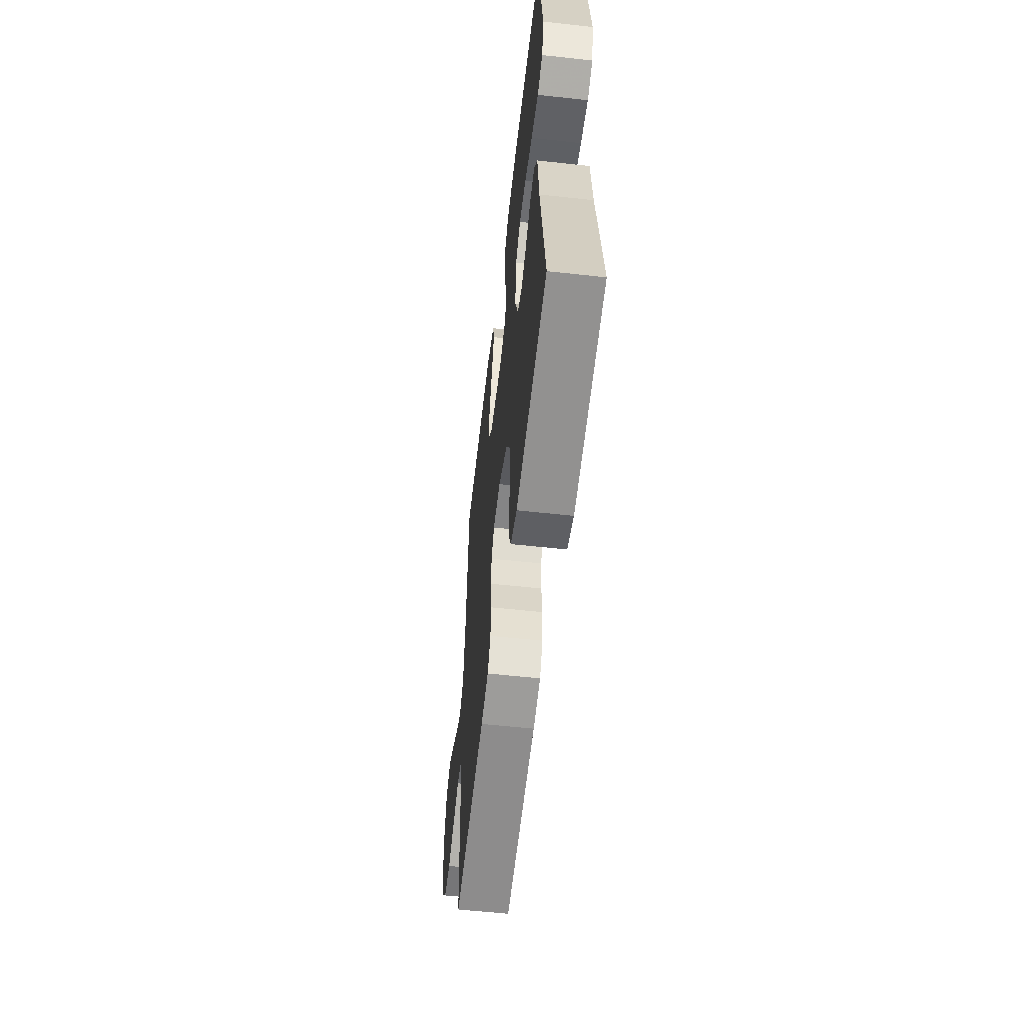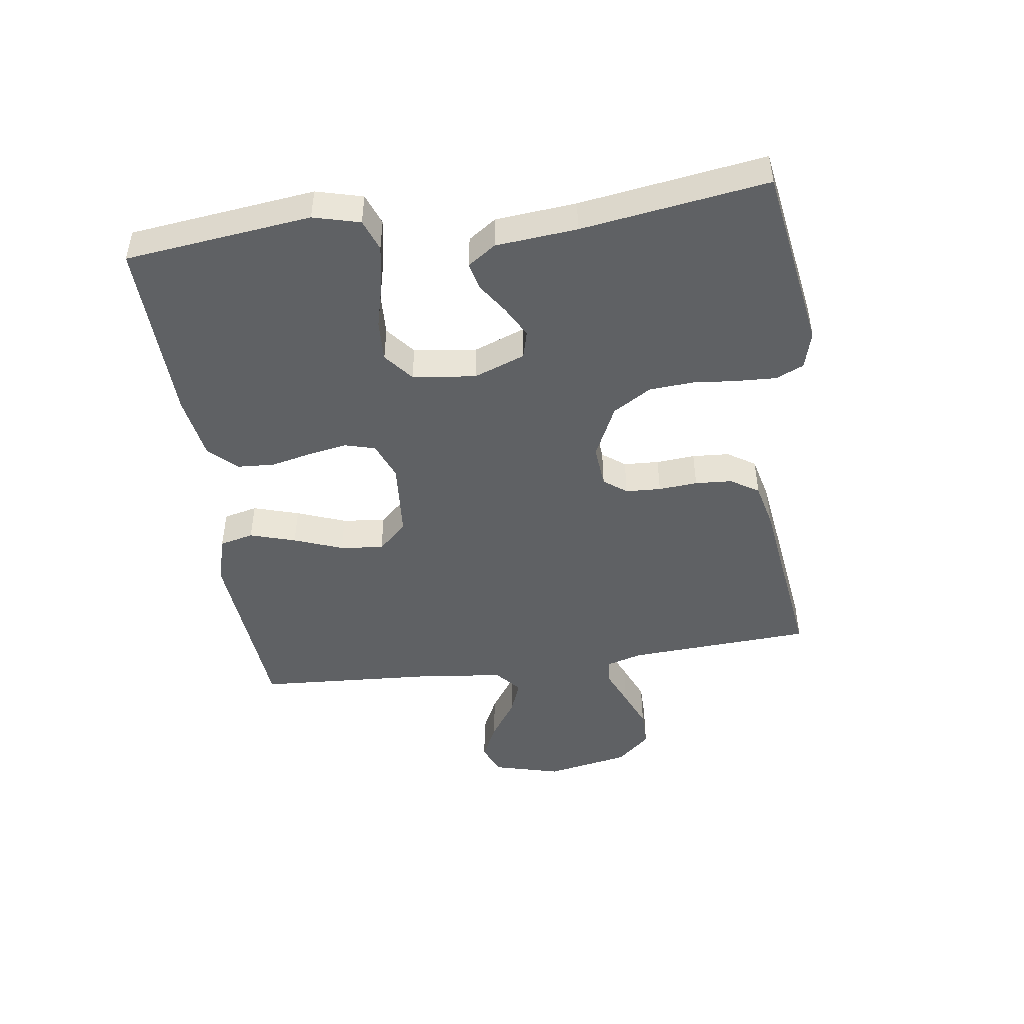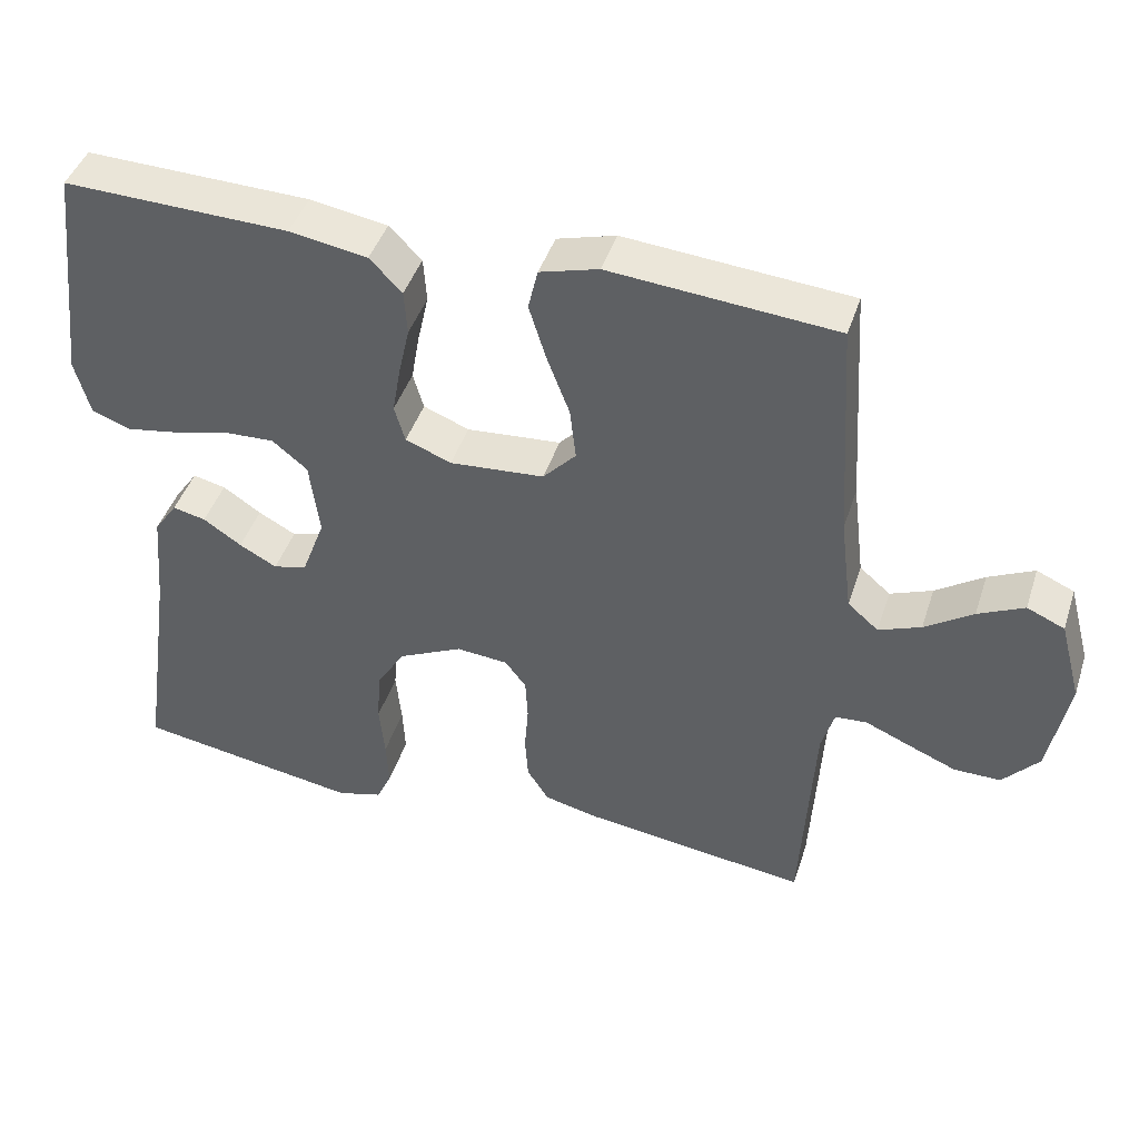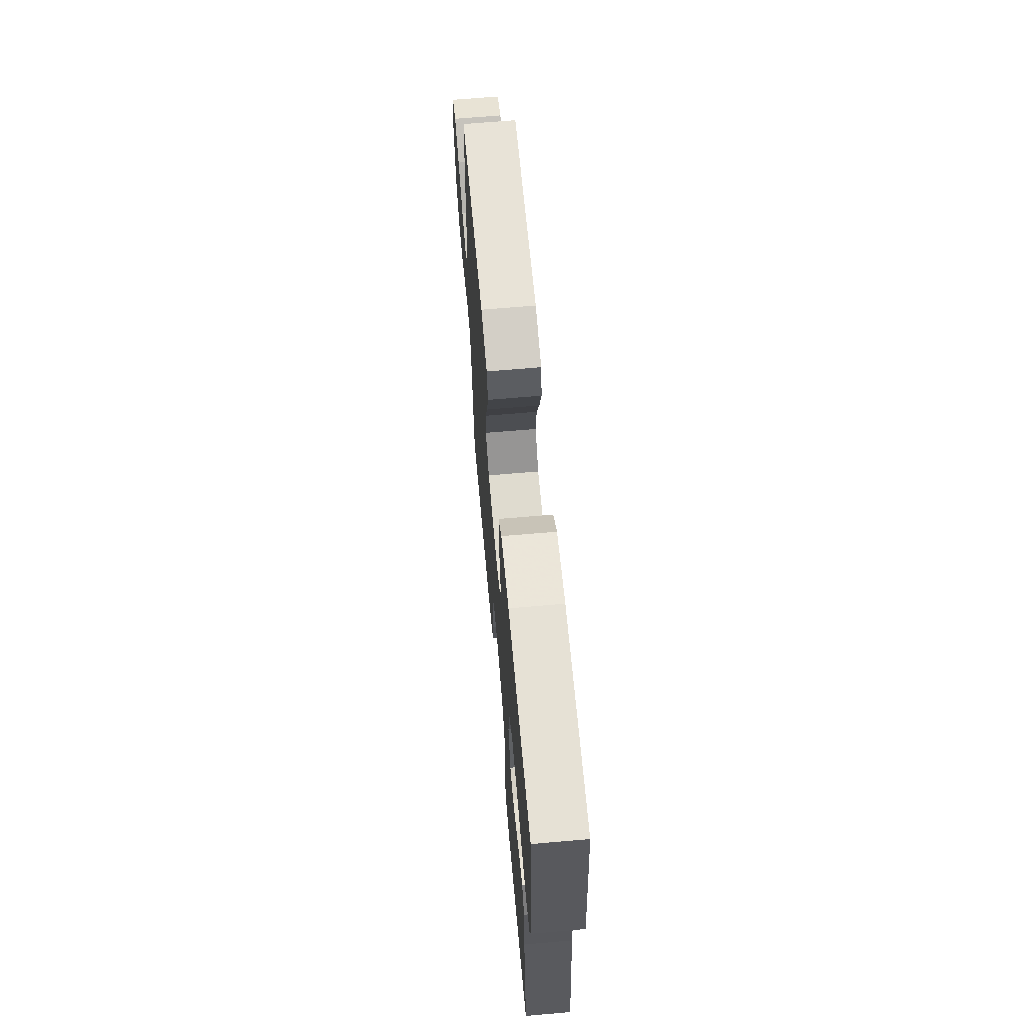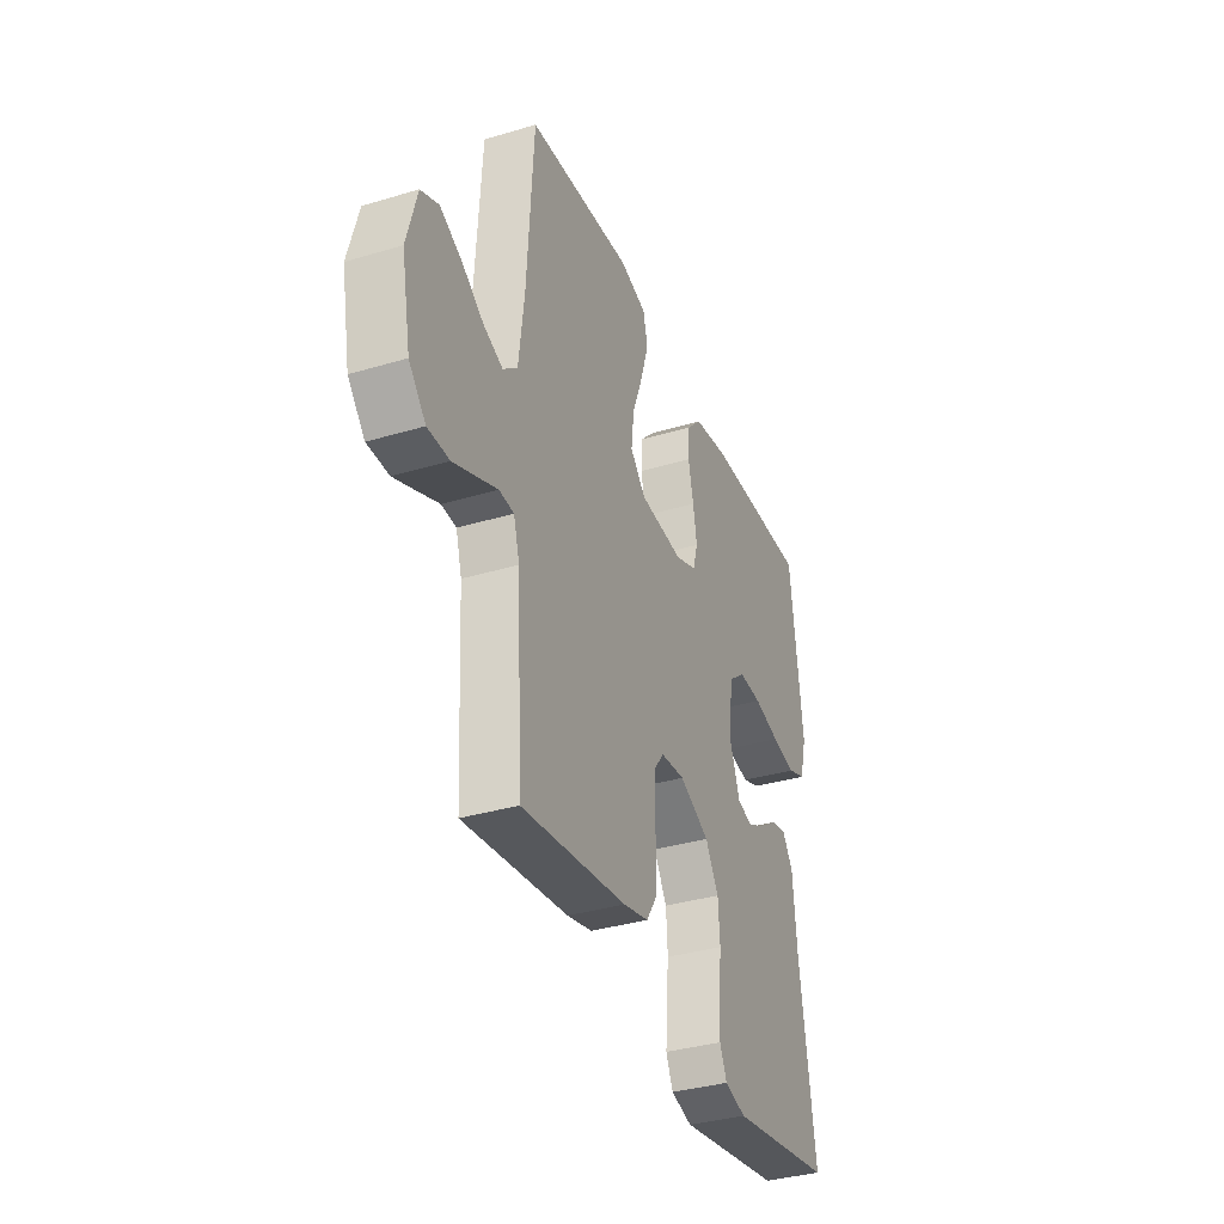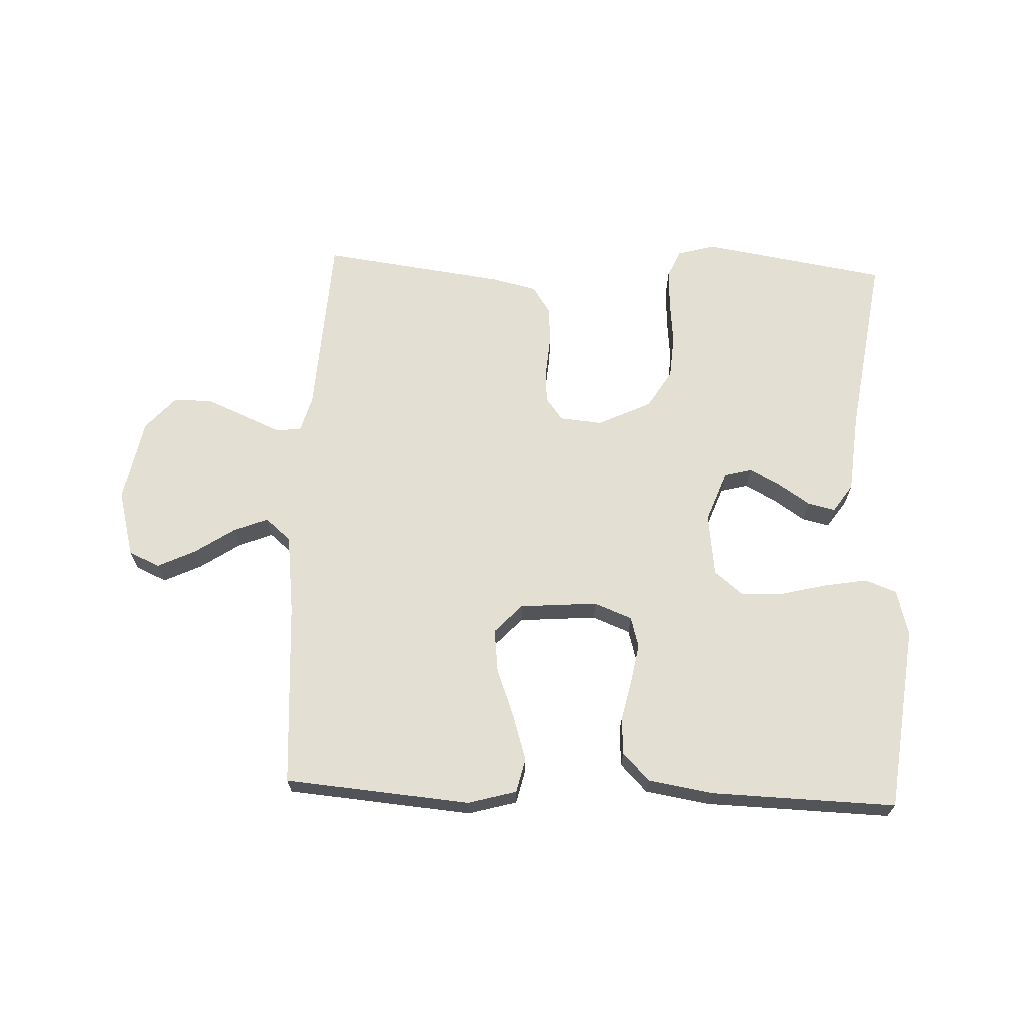
<metadata>
{"format":"obj","ext":"obj","renderer":"f3d","projection":"perspective","resolution":1024,"background":"white","views":[{"elev":-56.9,"azim":83.4,"up":"+Z"},{"elev":-46.7,"azim":98.1,"up":"+Y"},{"elev":43.7,"azim":-162.4,"up":"+Z"},{"elev":66.1,"azim":85.0,"up":"+Z"},{"elev":-35.5,"azim":-68.4,"up":"+Z"},{"elev":66.9,"azim":2.4,"up":"+Y"}]}
</metadata>
<code>
v -0.5 0.07 0.5
v -0.2 0.07 0.525
v -0.122 0.07 0.503
v -0.109 0.07 0.448
v -0.132 0.07 0.374
v -0.162 0.07 0.295
v -0.17 0.07 0.225
v -0.126 0.07 0.178
v 0 0.07 0.168
v 0.061 0.07 0.192
v 0.075 0.07 0.241
v 0.064 0.07 0.304
v 0.049 0.07 0.371
v 0.053 0.07 0.431
v 0.096 0.07 0.475
v 0.2 0.07 0.492
v 0.5 0.07 0.5
v 0.535 0.07 0.2
v 0.515 0.07 0.125
v 0.464 0.07 0.106
v 0.394 0.07 0.118
v 0.319 0.07 0.137
v 0.252 0.07 0.14
v 0.205 0.07 0.102
v 0.192 0.07 0
v 0.223 0.07 -0.083
v 0.268 0.07 -0.095
v 0.318 0.07 -0.068
v 0.369 0.07 -0.034
v 0.413 0.07 -0.024
v 0.444 0.07 -0.069
v 0.456 0.07 -0.2
v 0.5 0.07 -0.5
v 0.2 0.07 -0.548
v 0.139 0.07 -0.531
v 0.119 0.07 -0.486
v 0.122 0.07 -0.423
v 0.129 0.07 -0.35
v 0.124 0.07 -0.279
v 0.086 0.07 -0.217
v 0 0.07 -0.176
v -0.069 0.07 -0.182
v -0.097 0.07 -0.219
v -0.1 0.07 -0.276
v -0.095 0.07 -0.339
v -0.099 0.07 -0.399
v -0.128 0.07 -0.444
v -0.2 0.07 -0.461
v -0.5 0.07 -0.5
v -0.517 0.07 -0.2
v -0.534 0.07 -0.141
v -0.576 0.07 -0.138
v -0.635 0.07 -0.163
v -0.7 0.07 -0.19
v -0.762 0.07 -0.19
v -0.81 0.07 -0.136
v -0.836 0.07 0
v -0.807 0.07 0.108
v -0.757 0.07 0.13
v -0.696 0.07 0.101
v -0.632 0.07 0.058
v -0.576 0.07 0.036
v -0.535 0.07 0.071
v -0.519 0.07 0.2
v -0.5 0 0.5
v -0.2 0 0.525
v -0.122 0 0.503
v -0.109 0 0.448
v -0.132 0 0.374
v -0.162 0 0.295
v -0.17 0 0.225
v -0.126 0 0.178
v 0 0 0.168
v 0.061 0 0.192
v 0.075 0 0.241
v 0.064 0 0.304
v 0.049 0 0.371
v 0.053 0 0.431
v 0.096 0 0.475
v 0.2 0 0.492
v 0.5 0 0.5
v 0.535 0 0.2
v 0.515 0 0.125
v 0.464 0 0.106
v 0.394 0 0.118
v 0.319 0 0.137
v 0.252 0 0.14
v 0.205 0 0.102
v 0.192 0 0
v 0.223 0 -0.083
v 0.268 0 -0.095
v 0.318 0 -0.068
v 0.369 0 -0.034
v 0.413 0 -0.024
v 0.444 0 -0.069
v 0.456 0 -0.2
v 0.5 0 -0.5
v 0.2 0 -0.548
v 0.139 0 -0.531
v 0.119 0 -0.486
v 0.122 0 -0.423
v 0.129 0 -0.35
v 0.124 0 -0.279
v 0.086 0 -0.217
v 0 0 -0.176
v -0.069 0 -0.182
v -0.097 0 -0.219
v -0.1 0 -0.276
v -0.095 0 -0.339
v -0.099 0 -0.399
v -0.128 0 -0.444
v -0.2 0 -0.461
v -0.5 0 -0.5
v -0.517 0 -0.2
v -0.534 0 -0.141
v -0.576 0 -0.138
v -0.635 0 -0.163
v -0.7 0 -0.19
v -0.762 0 -0.19
v -0.81 0 -0.136
v -0.836 0 0
v -0.807 0 0.108
v -0.757 0 0.13
v -0.696 0 0.101
v -0.632 0 0.058
v -0.576 0 0.036
v -0.535 0 0.071
v -0.519 0 0.2
f 58 59 60 61
f 58 61 62
f 57 58 62
f 56 57 62
f 55 56 62
f 52 53 54 55
f 52 55 62 63
f 47 48 49 50
f 47 50 51
f 44 45 46 47
f 43 44 47 51
f 42 43 51
f 41 42 51
f 35 36 37 38
f 33 34 35 38
f 32 33 38 39
f 31 32 39 40
f 28 29 30 31
f 27 28 31 40
f 19 20 21 22
f 17 18 19 22
f 17 22 23
f 16 17 23 24
f 12 13 14 15
f 11 12 15 16
f 10 11 16 24
f 3 4 5 6
f 1 2 3 6
f 64 1 6 7
f 63 64 7 8
f 41 51 52 63
f 41 63 8 9
f 26 27 40 41
f 25 26 41 9
f 9 10 24 25
f 125 124 123 122
f 126 125 122
f 126 122 121
f 126 121 120
f 126 120 119
f 119 118 117 116
f 127 126 119 116
f 114 113 112 111
f 115 114 111
f 111 110 109 108
f 115 111 108 107
f 115 107 106
f 115 106 105
f 102 101 100 99
f 102 99 98 97
f 103 102 97 96
f 104 103 96 95
f 95 94 93 92
f 104 95 92 91
f 86 85 84 83
f 86 83 82 81
f 87 86 81
f 88 87 81 80
f 79 78 77 76
f 80 79 76 75
f 88 80 75 74
f 70 69 68 67
f 70 67 66 65
f 71 70 65 128
f 72 71 128 127
f 127 116 115 105
f 73 72 127 105
f 105 104 91 90
f 73 105 90 89
f 89 88 74 73
f 1 65 66 2
f 2 66 67 3
f 3 67 68 4
f 4 68 69 5
f 5 69 70 6
f 6 70 71 7
f 7 71 72 8
f 8 72 73 9
f 9 73 74 10
f 10 74 75 11
f 11 75 76 12
f 12 76 77 13
f 13 77 78 14
f 14 78 79 15
f 15 79 80 16
f 16 80 81 17
f 17 81 82 18
f 18 82 83 19
f 19 83 84 20
f 20 84 85 21
f 21 85 86 22
f 22 86 87 23
f 23 87 88 24
f 24 88 89 25
f 25 89 90 26
f 26 90 91 27
f 27 91 92 28
f 28 92 93 29
f 29 93 94 30
f 30 94 95 31
f 31 95 96 32
f 32 96 97 33
f 33 97 98 34
f 34 98 99 35
f 35 99 100 36
f 36 100 101 37
f 37 101 102 38
f 38 102 103 39
f 39 103 104 40
f 40 104 105 41
f 41 105 106 42
f 42 106 107 43
f 43 107 108 44
f 44 108 109 45
f 45 109 110 46
f 46 110 111 47
f 47 111 112 48
f 48 112 113 49
f 49 113 114 50
f 50 114 115 51
f 51 115 116 52
f 52 116 117 53
f 53 117 118 54
f 54 118 119 55
f 55 119 120 56
f 56 120 121 57
f 57 121 122 58
f 58 122 123 59
f 59 123 124 60
f 60 124 125 61
f 61 125 126 62
f 62 126 127 63
f 63 127 128 64
f 64 128 65 1

</code>
